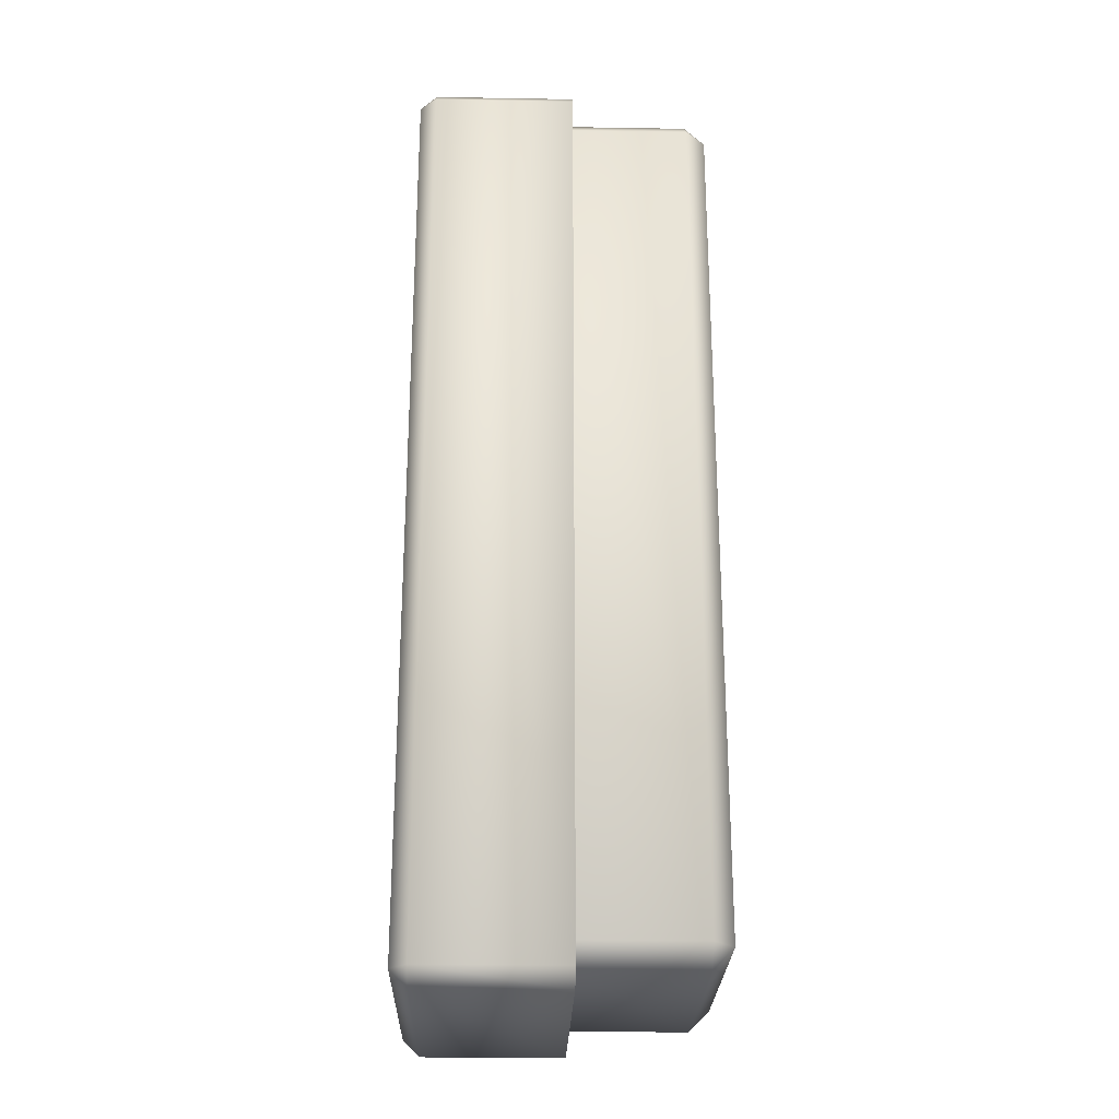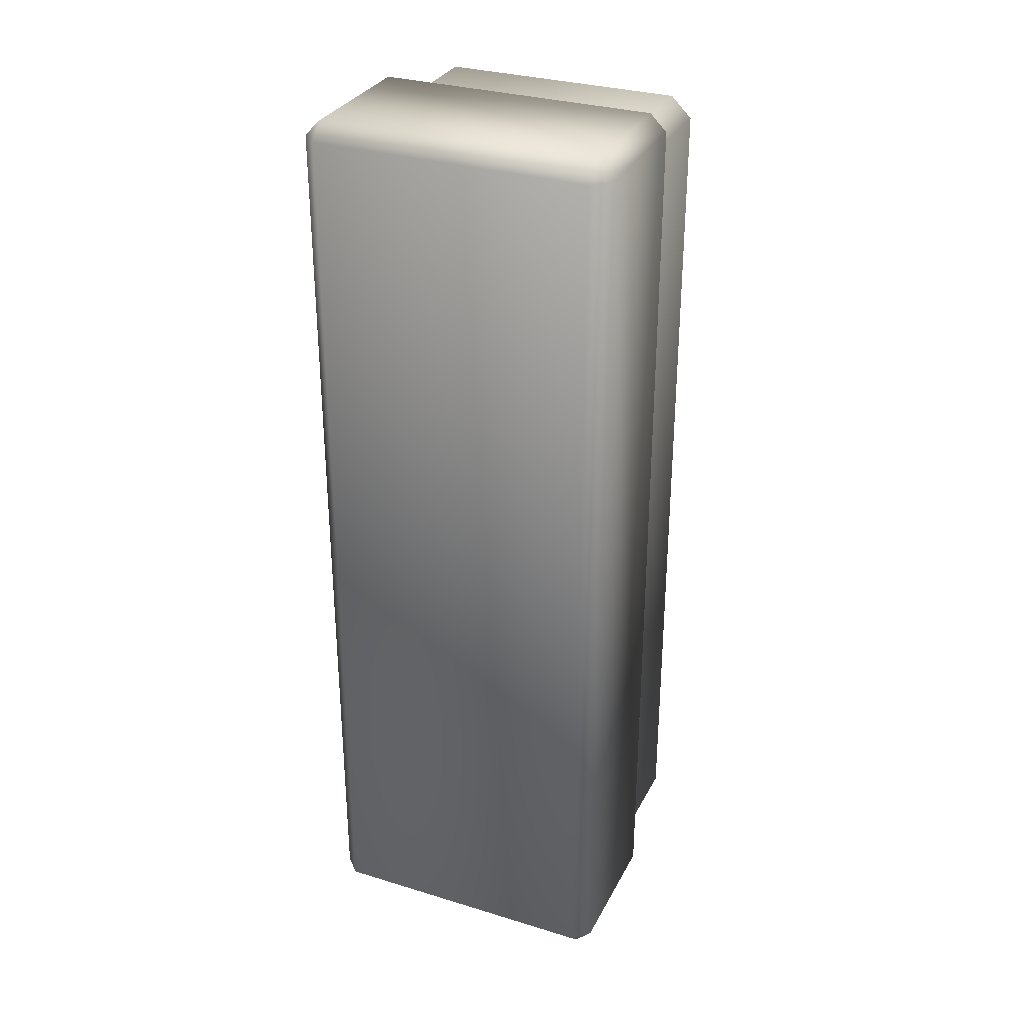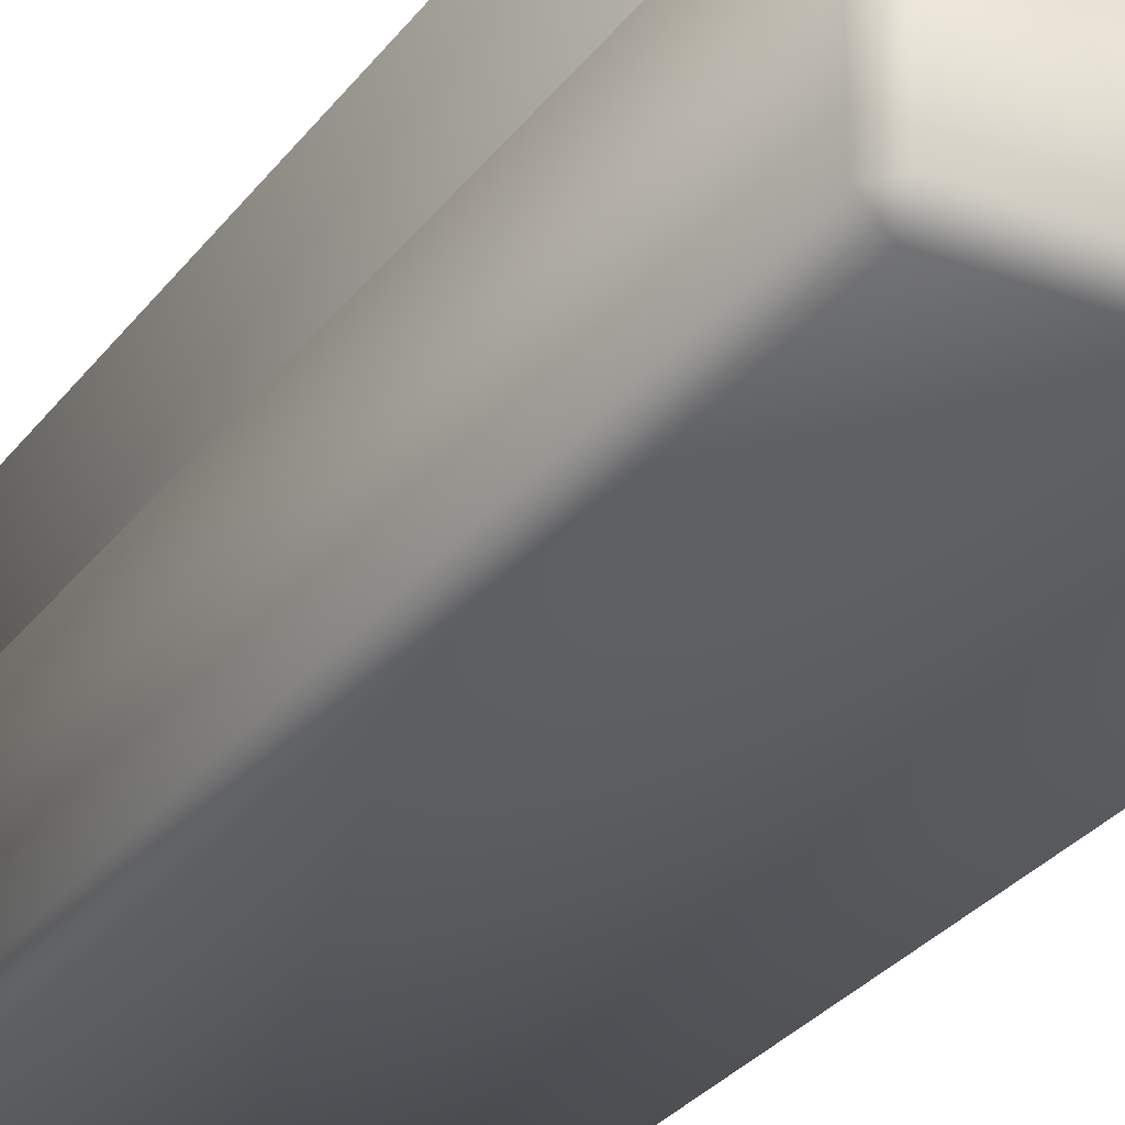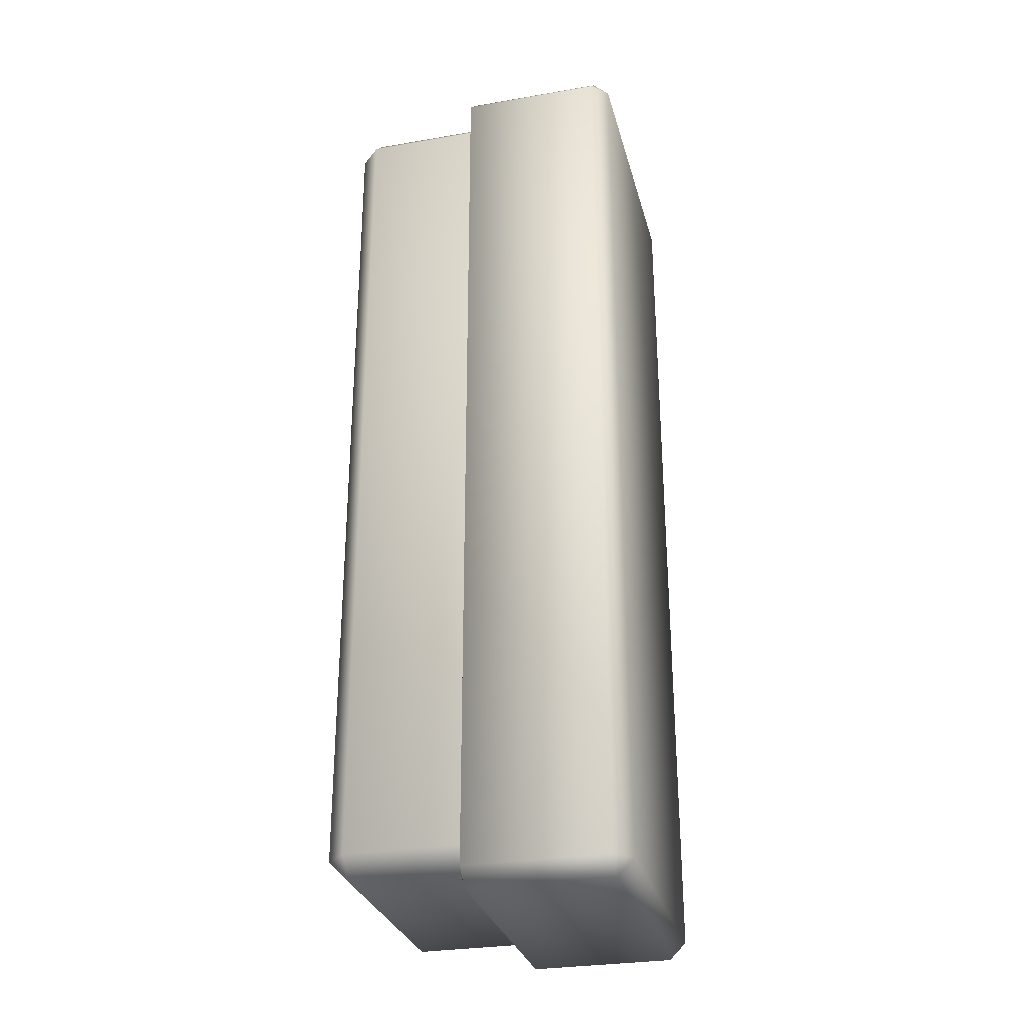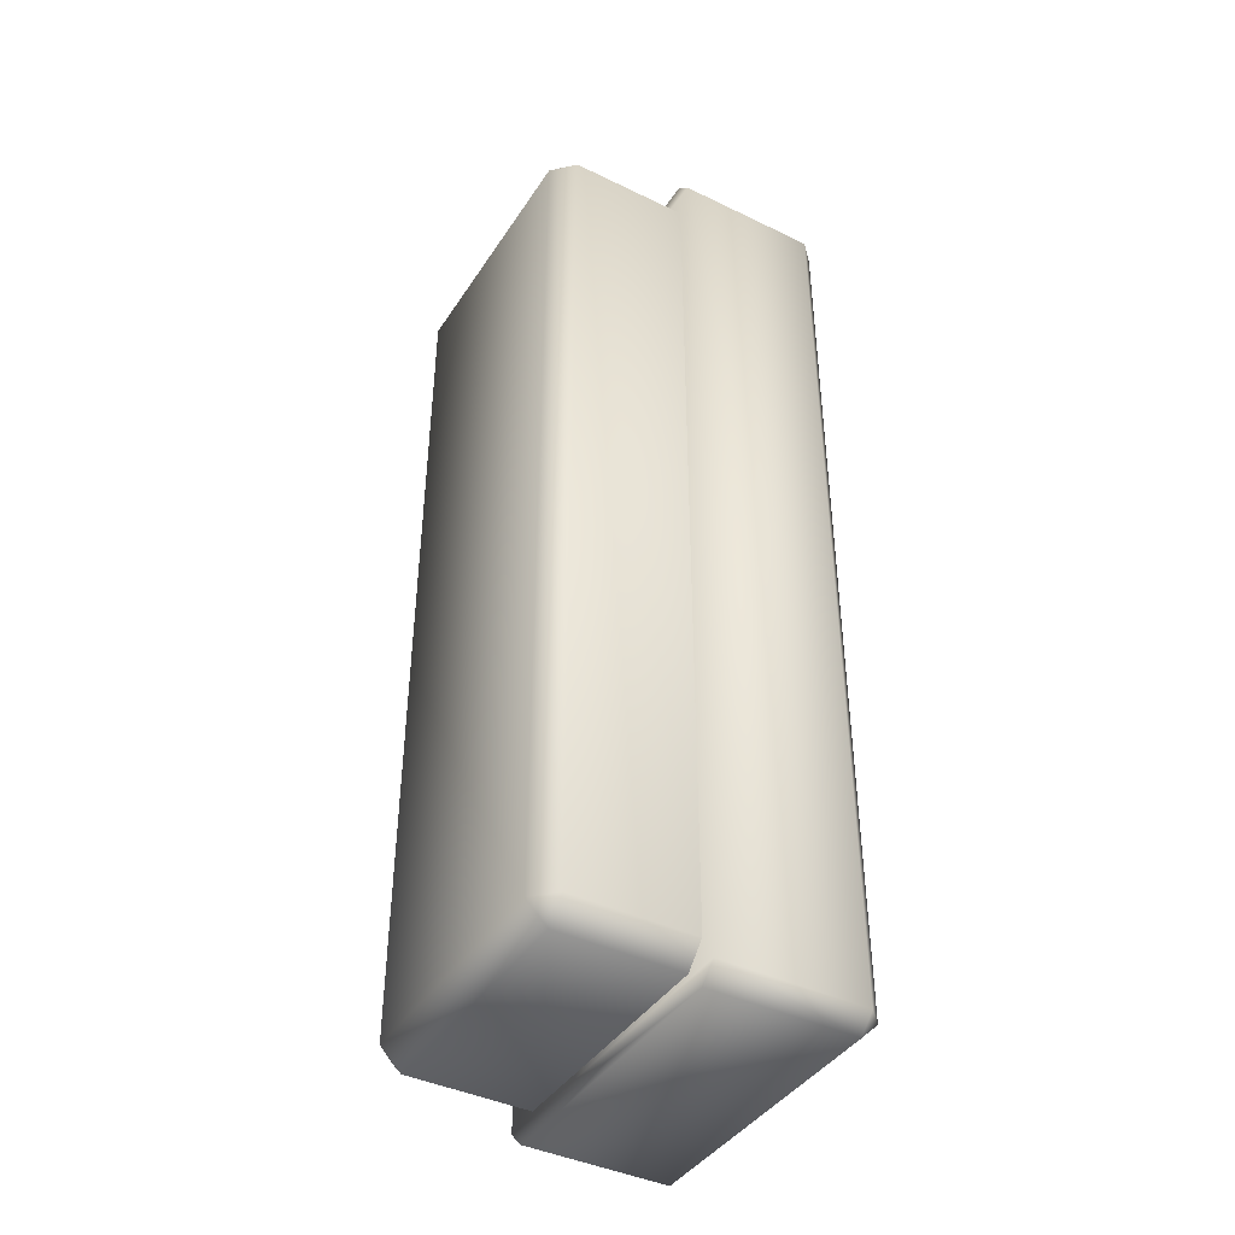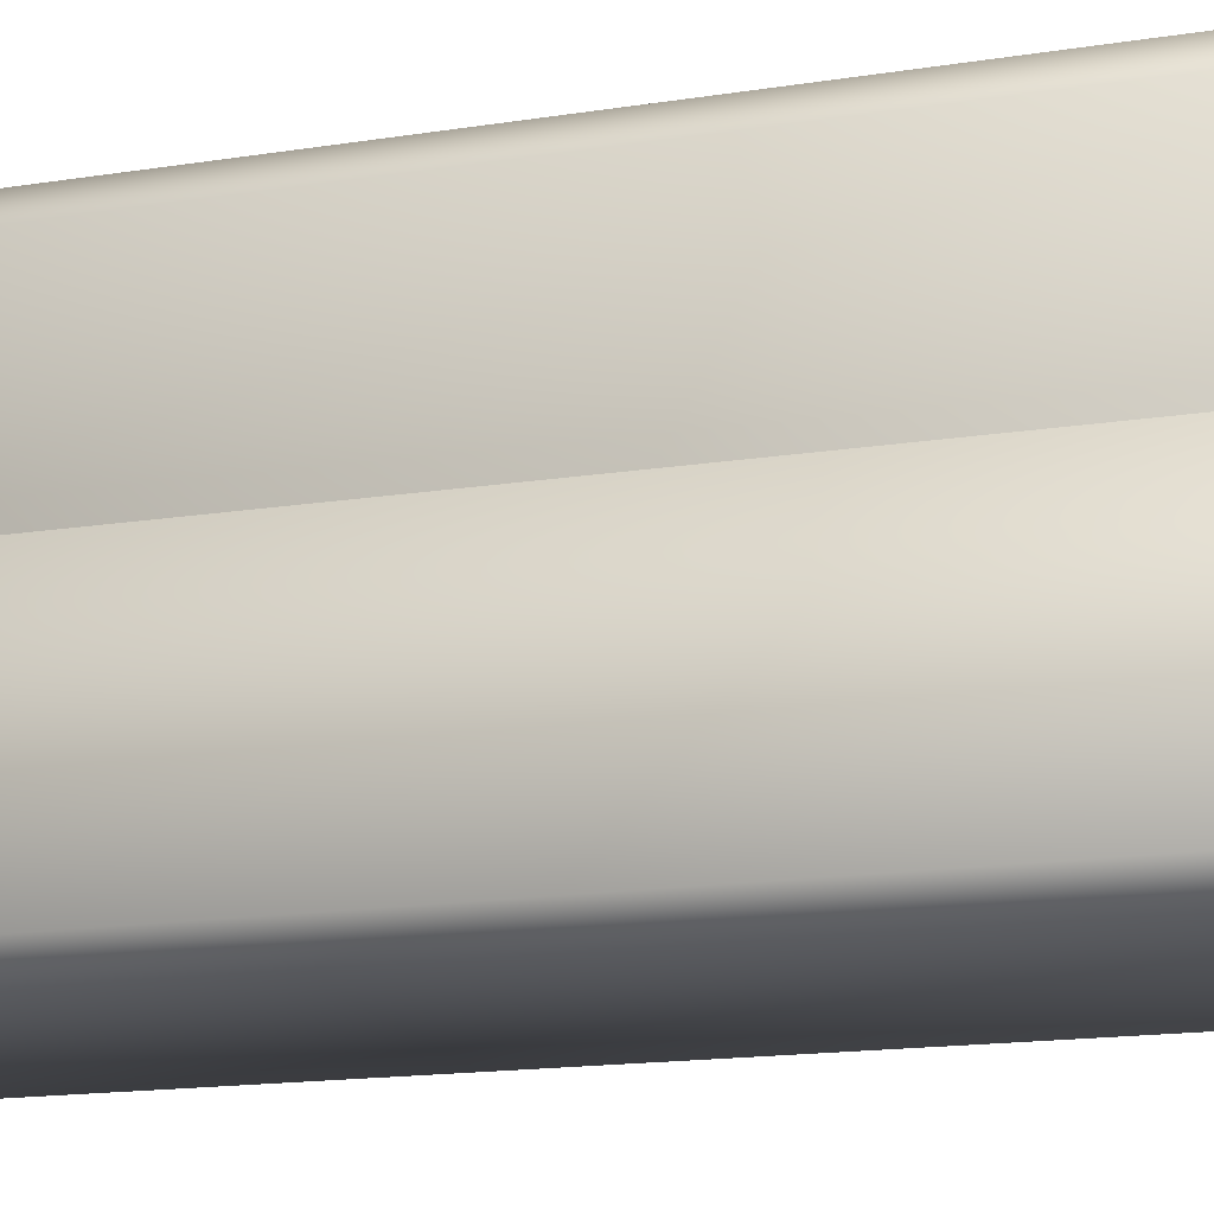
<metadata>
{"format":"obj","ext":"obj","renderer":"f3d","projection":"perspective","resolution":1024,"background":"white","views":[{"elev":-25.8,"azim":88.5,"up":"+Z"},{"elev":31.2,"azim":23.5,"up":"+Z"},{"elev":-29.1,"azim":150.7,"up":"+Y"},{"elev":-29.5,"azim":-75.8,"up":"+Z"},{"elev":-41.4,"azim":-120.4,"up":"+Z"},{"elev":-12.0,"azim":-66.3,"up":"+Y"}]}
</metadata>
<code>
v  -1.545 1.908 5.491
v  1.545 1.908 5.491
v  1.545 1.908 -5.491
v  -1.545 1.908 -5.491
v  -1.545 0.0666 5.755
v  1.545 0.0666 5.755
v  1.545 1.644 5.755
v  -1.545 1.644 5.755
v  1.809 0.0666 5.491
v  1.809 0.0666 -5.491
v  1.809 1.644 -5.491
v  1.809 1.644 5.491
v  1.545 0.0666 -5.755
v  -1.545 0.0666 -5.755
v  -1.545 1.644 -5.755
v  1.545 1.644 -5.755
v  -1.809 0.0666 -5.491
v  -1.809 0.0666 5.491
v  -1.809 1.644 5.491
v  -1.809 1.644 -5.491
v  -1.784 -1.908 5.817
v  -1.784 -1.908 -5.817
v  1.784 -1.908 -5.817
v  1.784 -1.908 5.817
v  -1.996 0.1239 5.817
v  1.996 0.1239 5.817
v  1.996 0.1239 -5.817
v  -1.996 0.1239 -5.817
v  -1.784 -1.696 6.03
v  1.784 -1.696 6.03
v  1.784 0.1239 6.03
v  -1.784 0.1239 6.03
v  1.996 -1.696 5.817
v  1.996 -1.696 -5.817
v  1.784 -1.696 -6.03
v  -1.784 -1.696 -6.03
v  -1.784 0.1239 -6.03
v  1.784 0.1239 -6.03
v  -1.996 -1.696 -5.817
v  -1.996 -1.696 5.817
g Part_1
f 1 2 3 4
f 5 6 7 8
f 9 10 11 12
f 13 14 15 16
f 17 18 19 20
f 8 1 19
f 12 2 7
f 20 4 15
f 16 3 11
f 1 8 7 2
f 2 12 11 3
f 3 16 15 4
f 4 20 19 1
f 6 9 12 7
f 8 19 18 5
f 10 13 16 11
f 14 17 20 15
f 21 22 23 24
f 25 26 27 28
f 29 30 31 32
f 33 34 27 26
f 35 36 37 38
f 39 40 25 28
f 29 40 21
f 24 33 30
f 39 36 22
f 23 35 34
f 21 40 39 22
f 22 36 35 23
f 23 34 33 24
f 24 30 29 21
f 30 33 26 31
f 32 25 40 29
f 34 35 38 27
f 36 39 28 37
f 27 38 37 28
f 25 32 31 26

</code>
